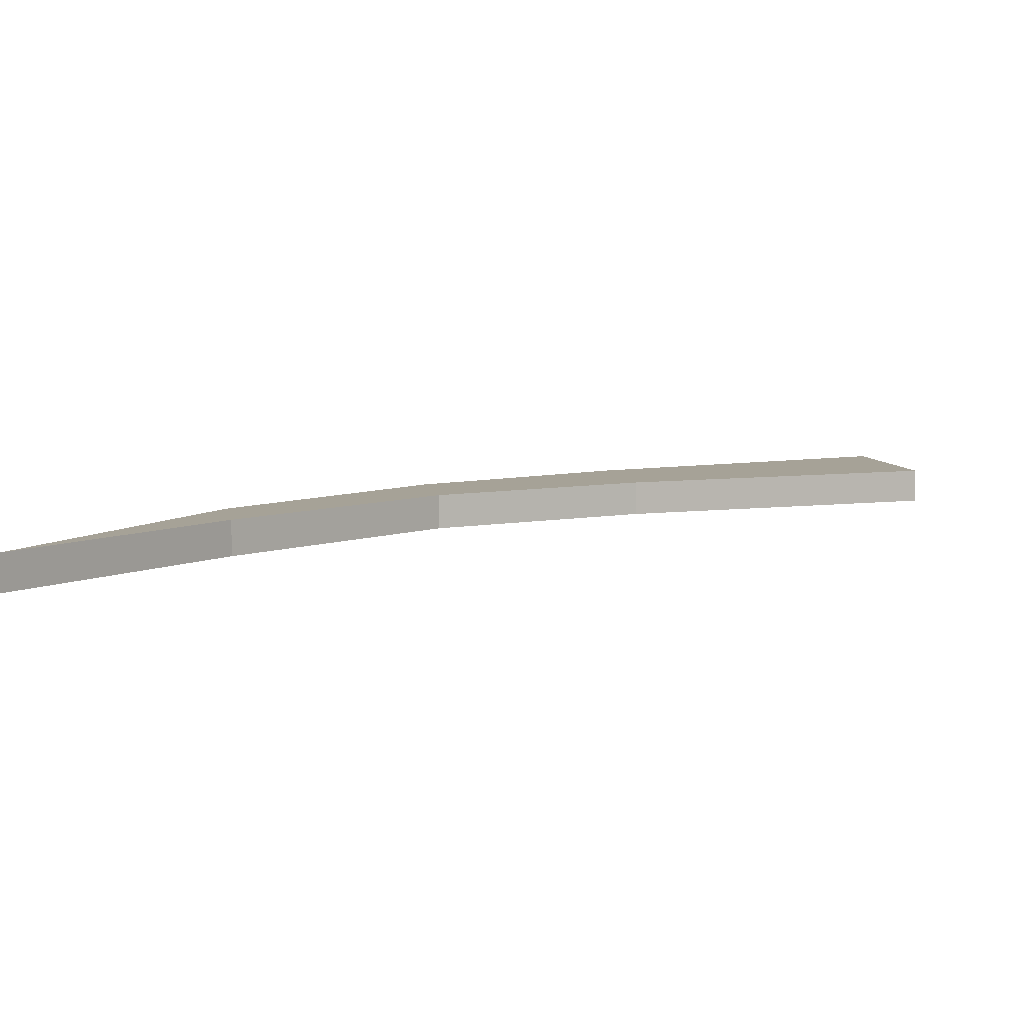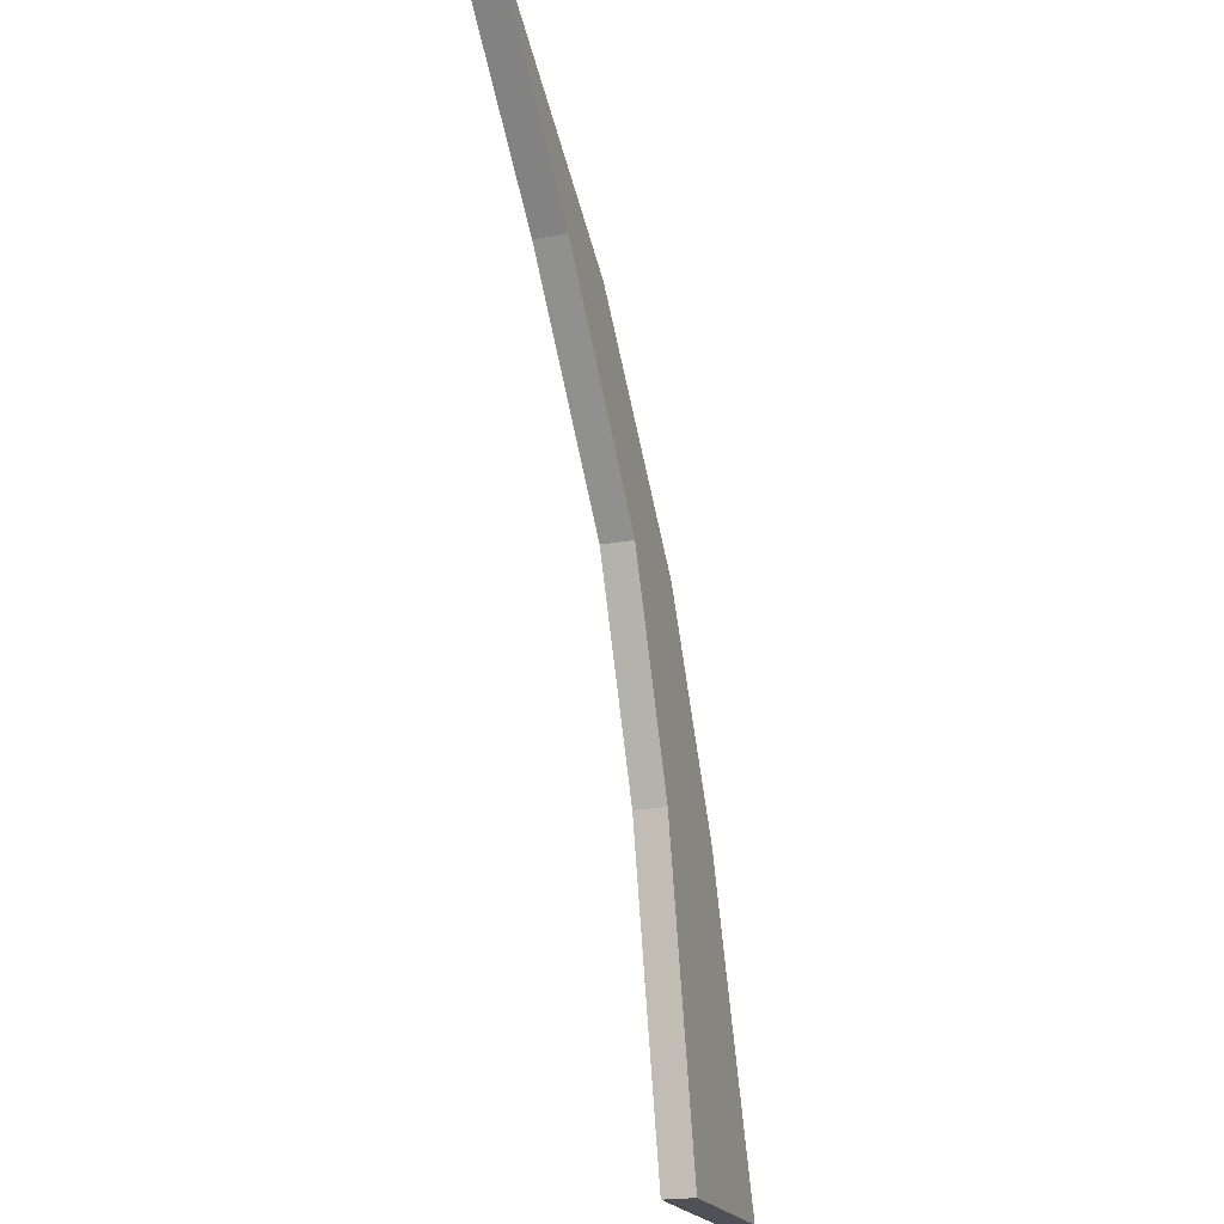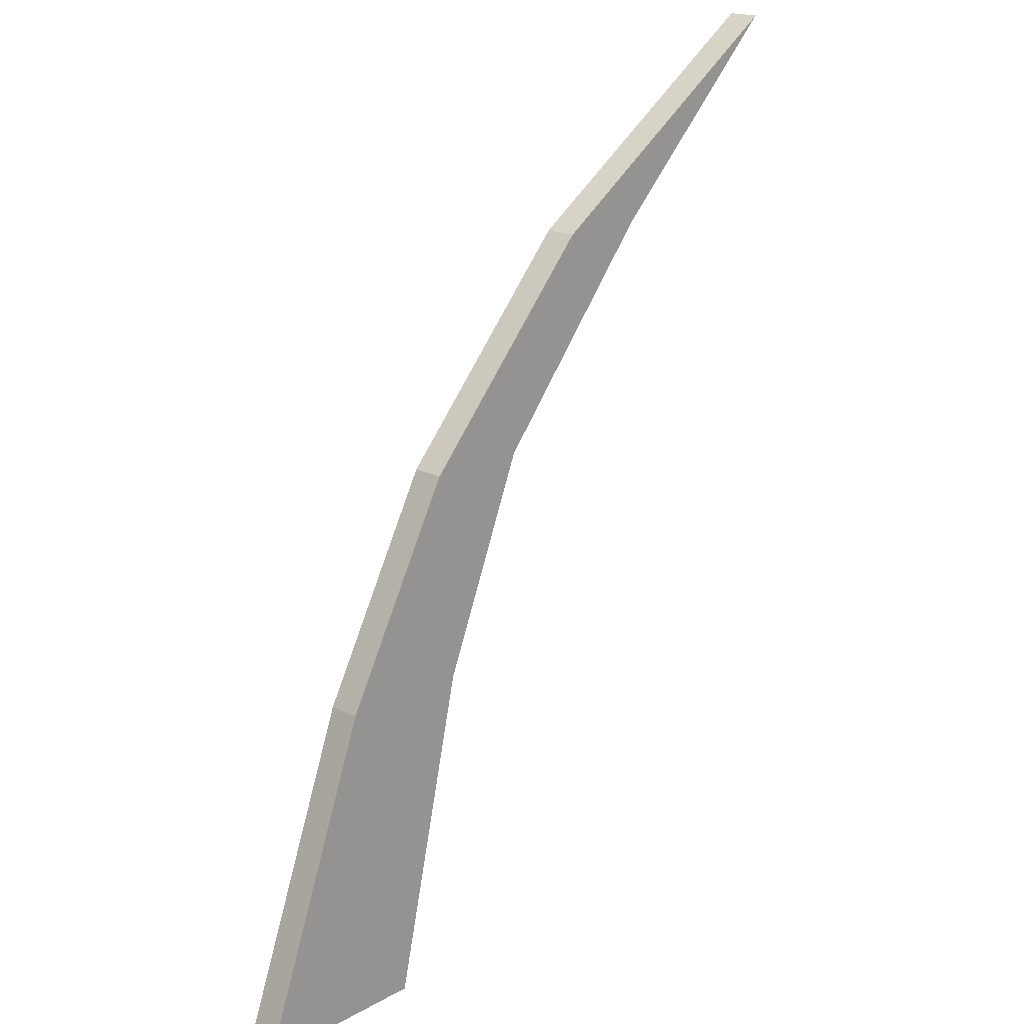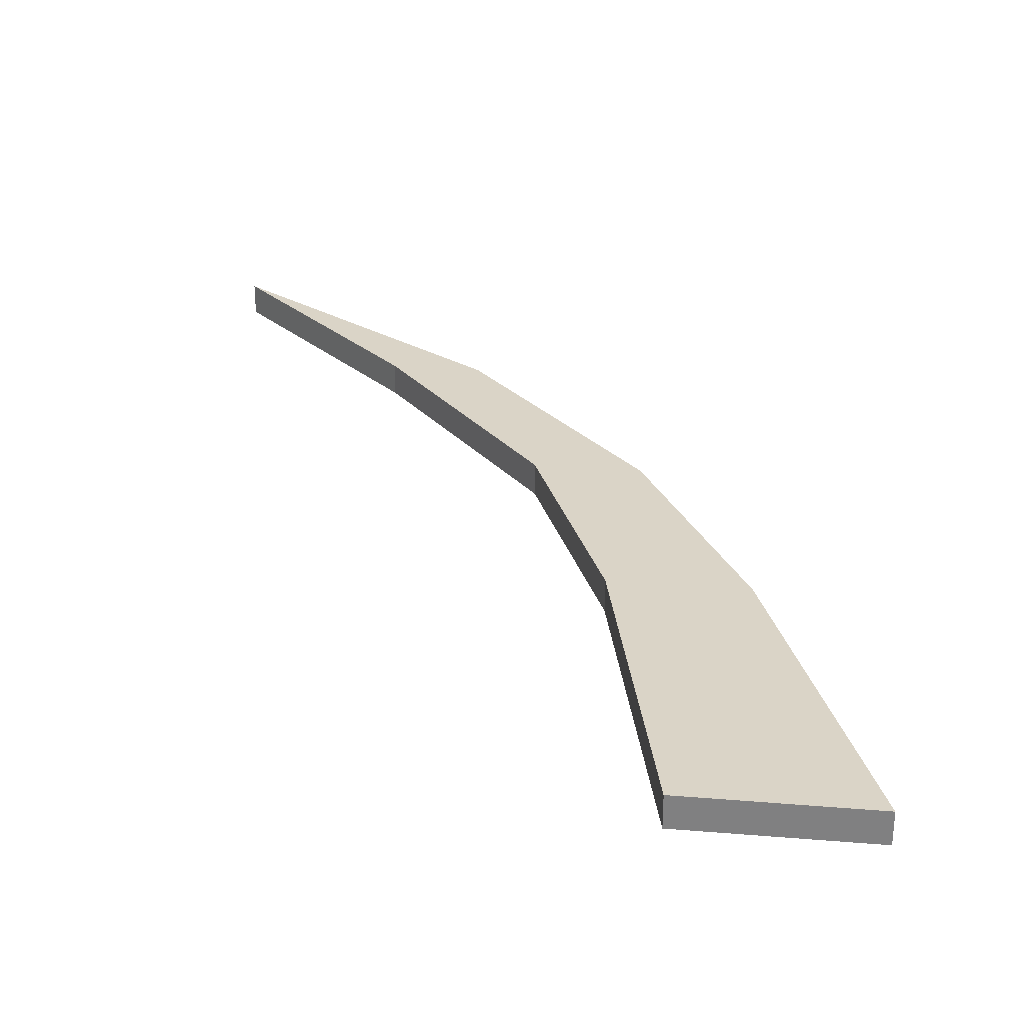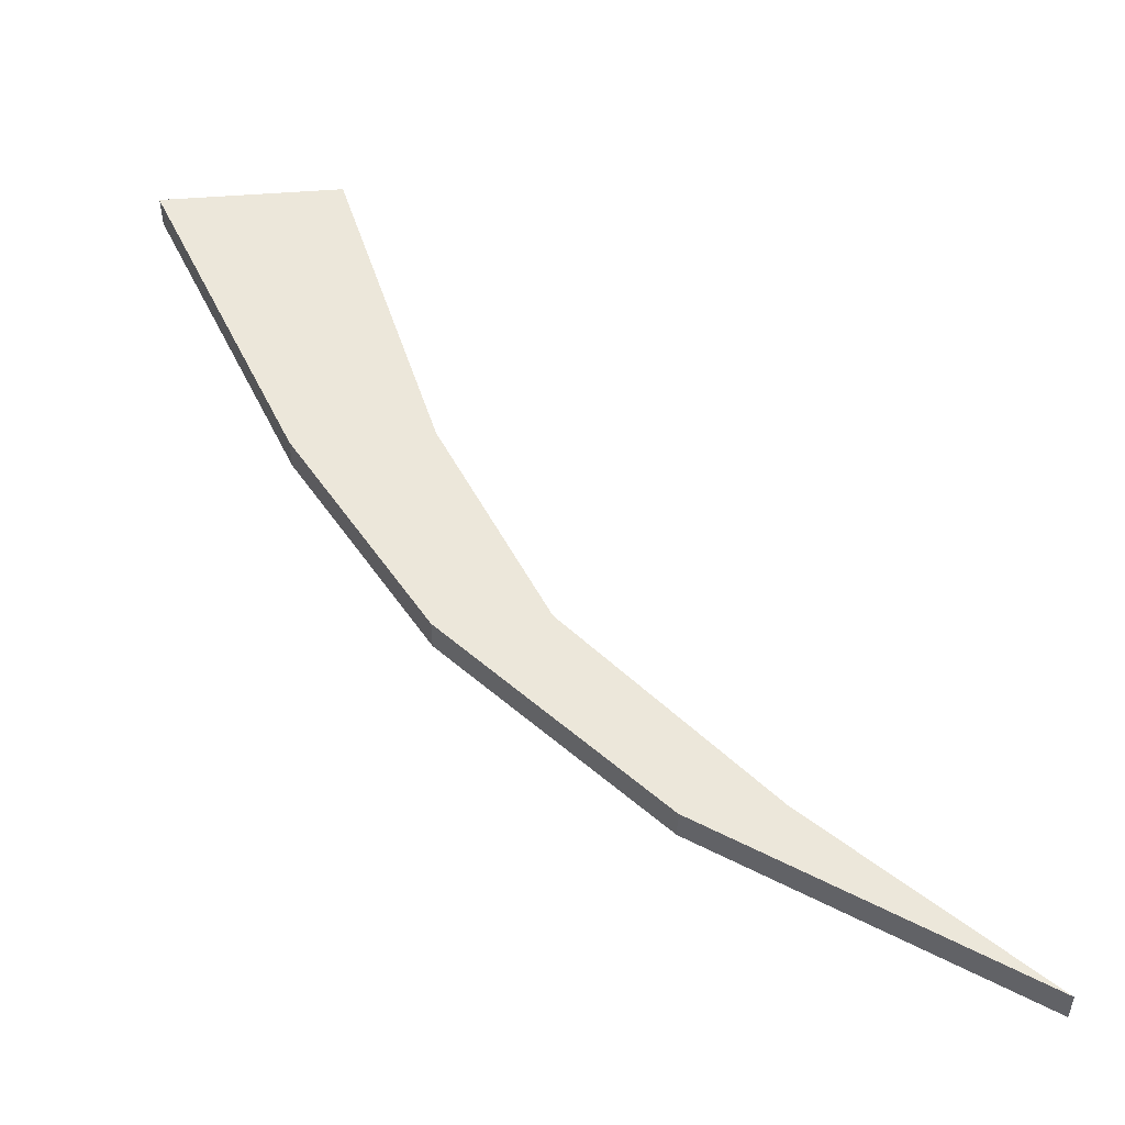
<metadata>
{"format":"obj","ext":"obj","renderer":"f3d","projection":"perspective","resolution":1024,"background":"white","views":[{"elev":6.4,"azim":-99.7,"up":"+Z"},{"elev":-20.5,"azim":-71.3,"up":"+Y"},{"elev":18.8,"azim":133.5,"up":"+Y"},{"elev":28.9,"azim":7.0,"up":"+Z"},{"elev":52.0,"azim":175.2,"up":"+Z"}]}
</metadata>
<code>
o Plane
v -5.08 9.025 -0
v -0.9625 9.025 -0
v -2.779 -1 -0
v 2.779 -1 -0
v -7.828 15.68 -0
v -4.587 15.68 -0
v -13.25 22.14 -0
v -10.46 22.14 -0
v -19.31 28.07 -0
v -5.08 9.025 1
v -0.9625 9.025 1
v -2.779 -1 1
v 2.779 -1 1
v -7.828 15.68 1
v -4.587 15.68 1
v -13.25 22.14 1
v -10.46 22.14 1
v -19.31 28.07 1
f 1 3 4 2
f 2 6 5 1
f 6 8 7 5
f 8 9 7
f 10 11 13 12
f 11 10 14 15
f 15 14 16 17
f 17 16 18
f 2 4 13 11
f 5 7 16 14
f 1 5 14 10
f 4 3 12 13
f 7 9 18 16
f 3 1 10 12
f 6 2 11 15
f 9 8 17 18
f 8 6 15 17

</code>
